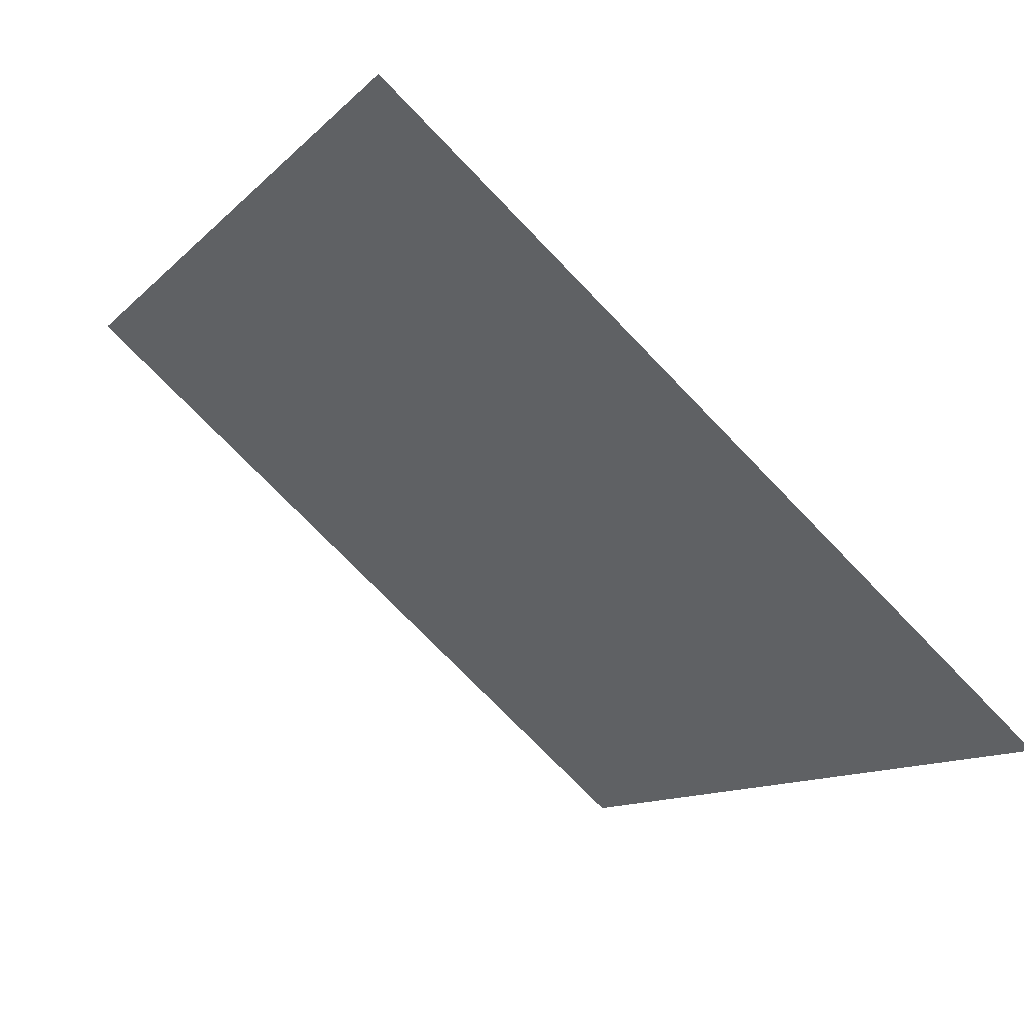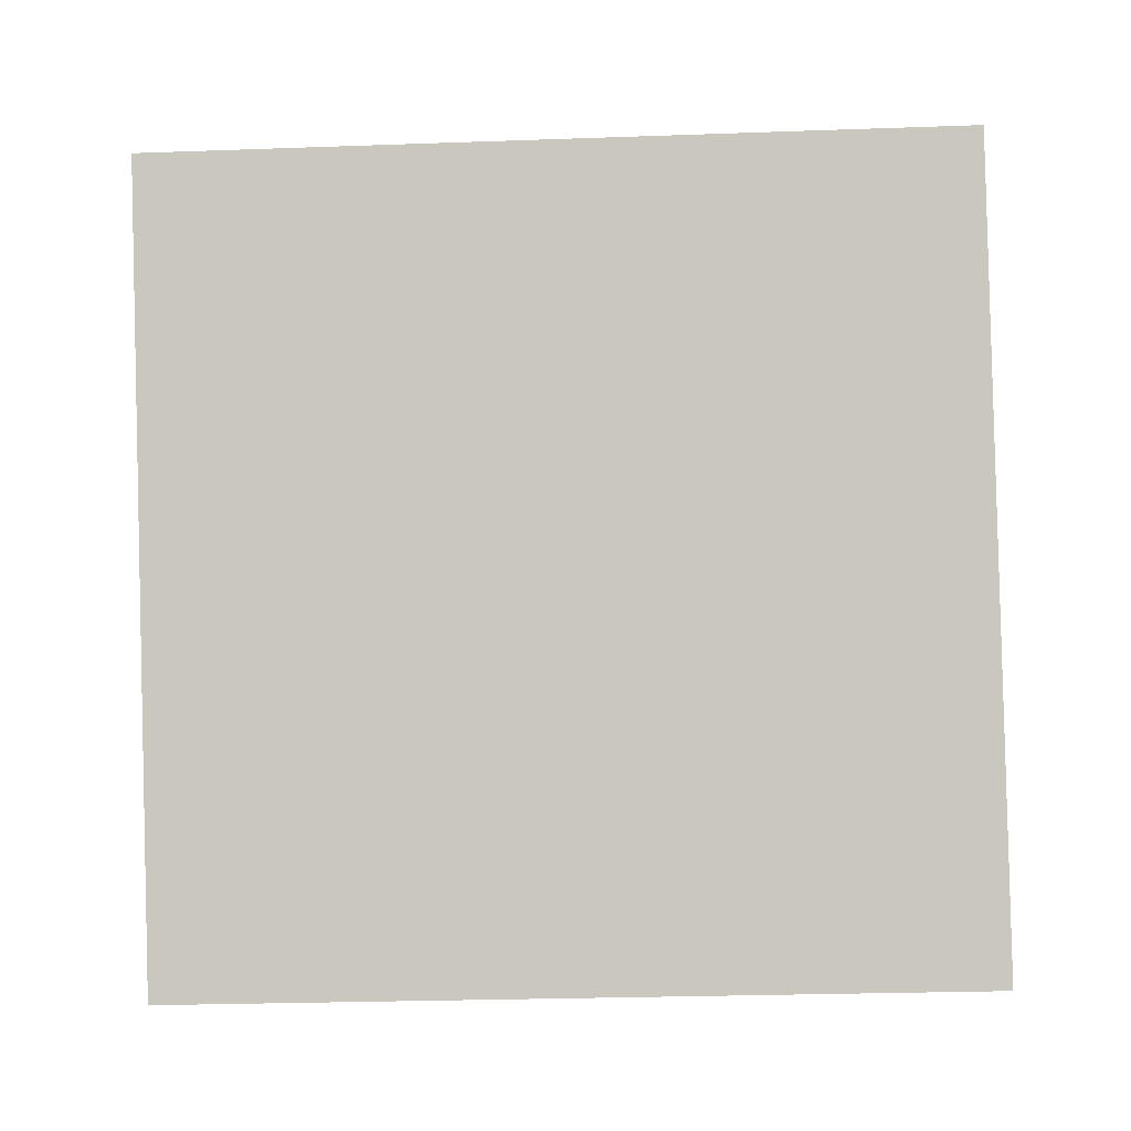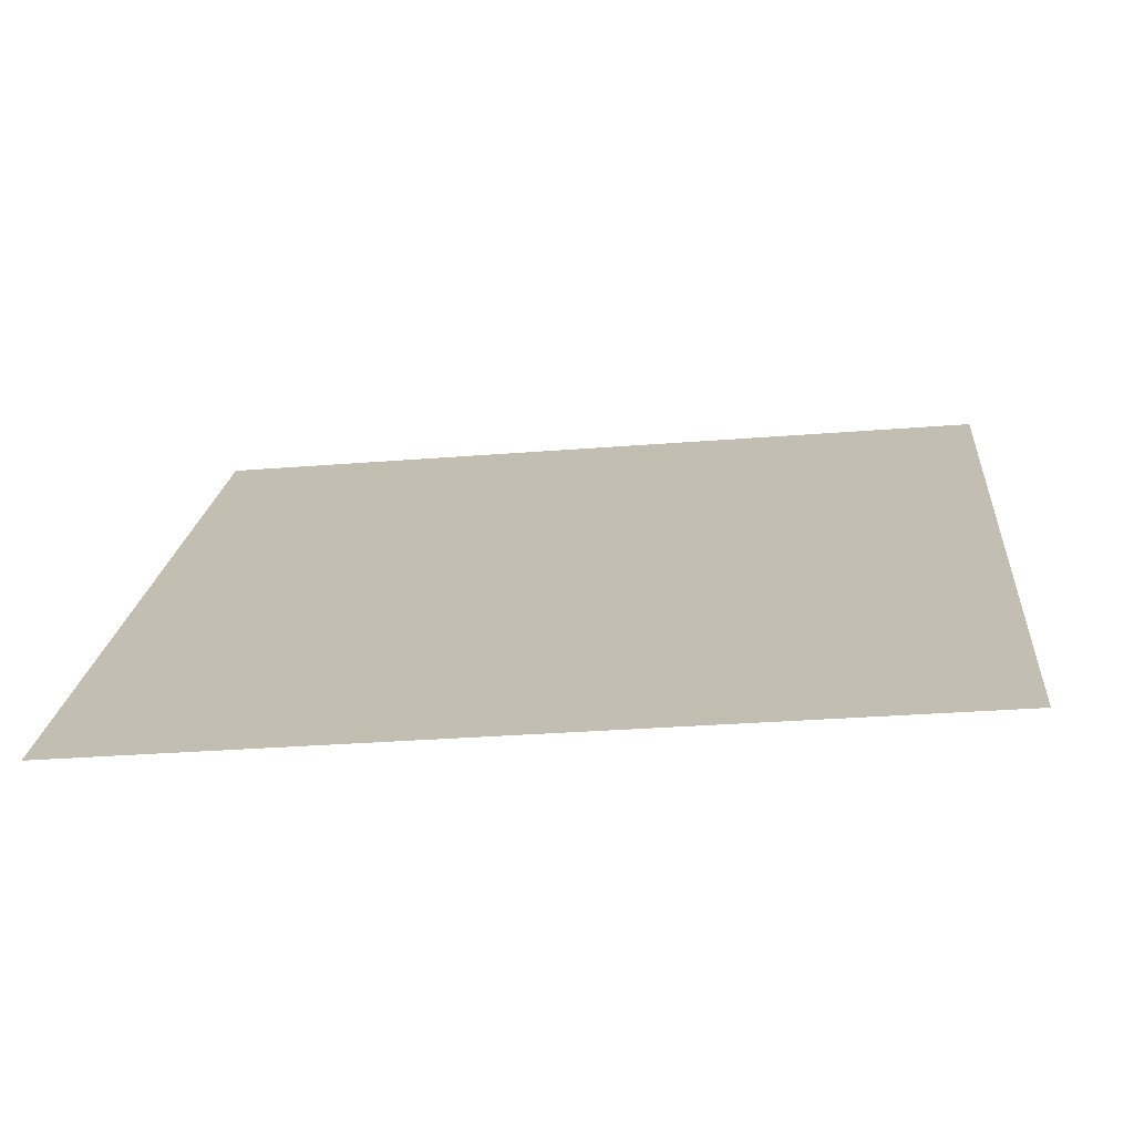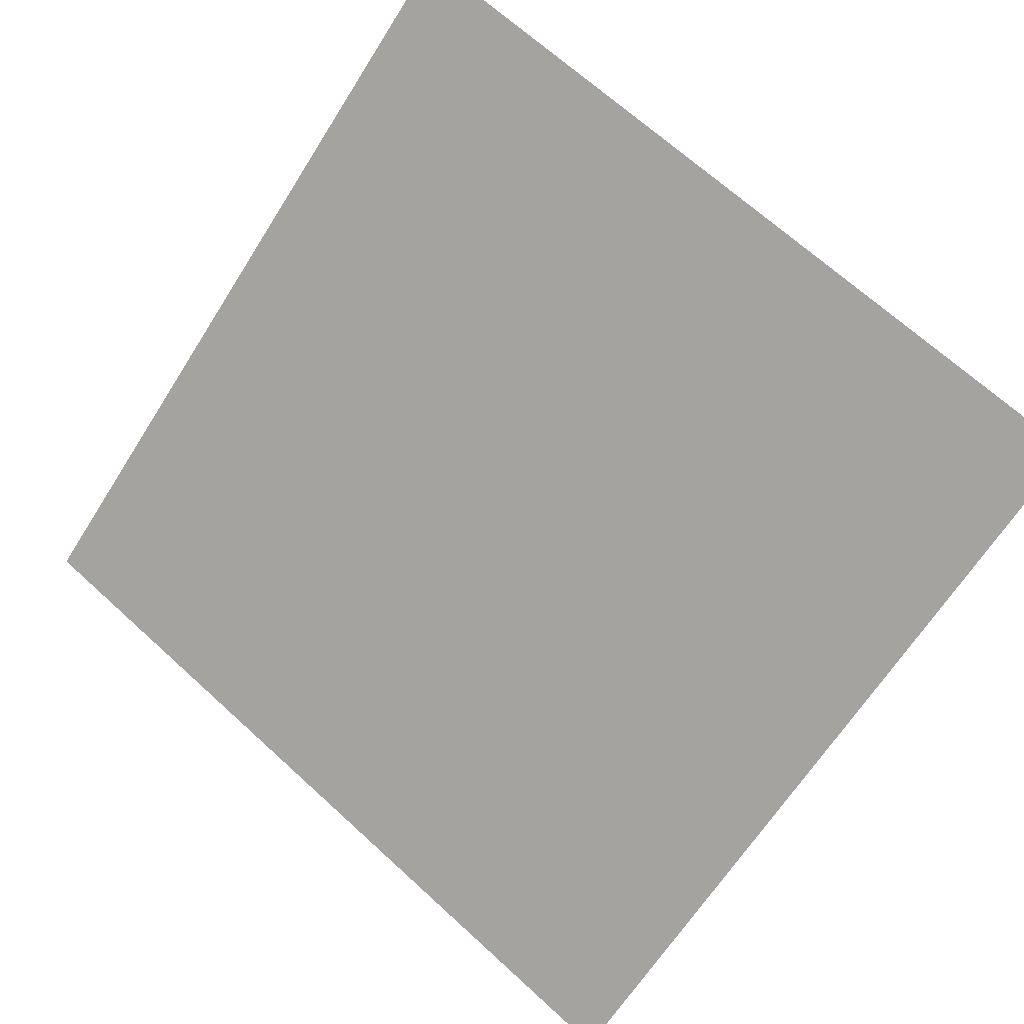
<metadata>
{"format":"obj","ext":"obj","renderer":"f3d","projection":"perspective","resolution":1024,"background":"white","views":[{"elev":-73.8,"azim":-47.4,"up":"+Z"},{"elev":-55.6,"azim":3.2,"up":"+Y"},{"elev":-18.0,"azim":-172.9,"up":"+Y"},{"elev":70.0,"azim":-137.0,"up":"+Y"}]}
</metadata>
<code>
v 0.0234 0.6871 0.3755
v 0.01684 0.6872 0.3756
v 0.01696 0.6912 0.3808
v 0.02352 0.691 0.3808
f 4 3 2 1

</code>
